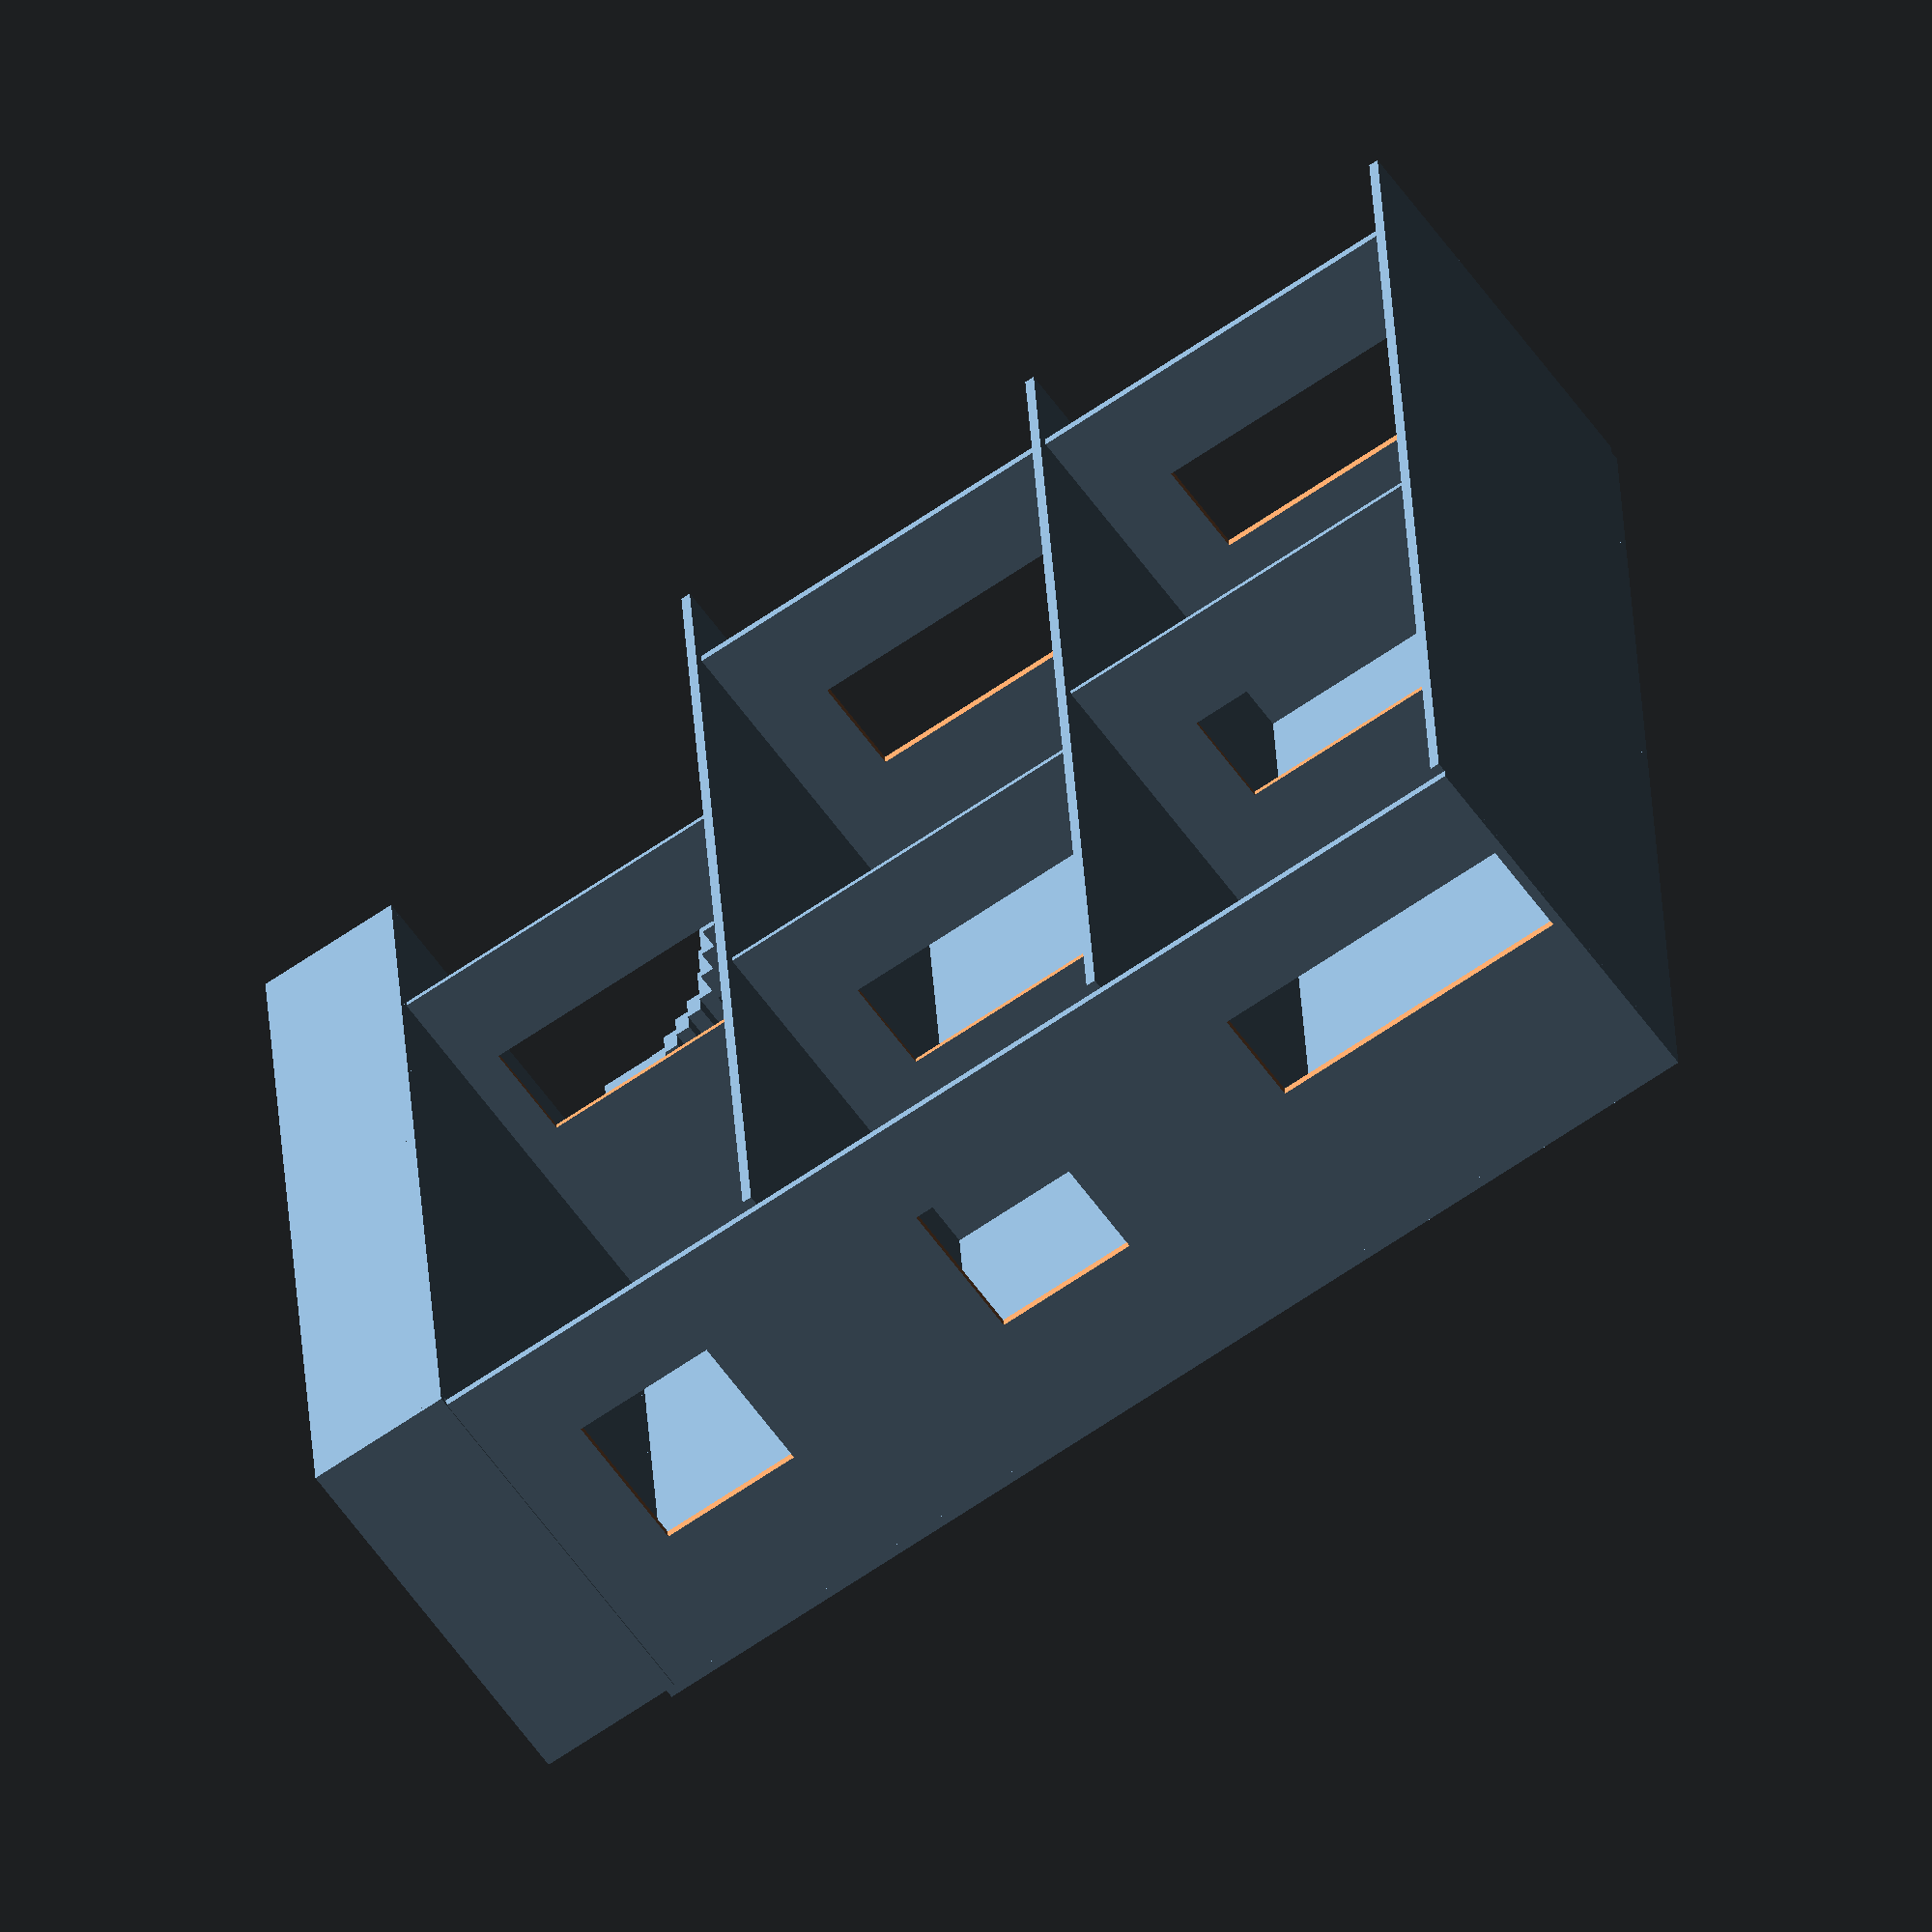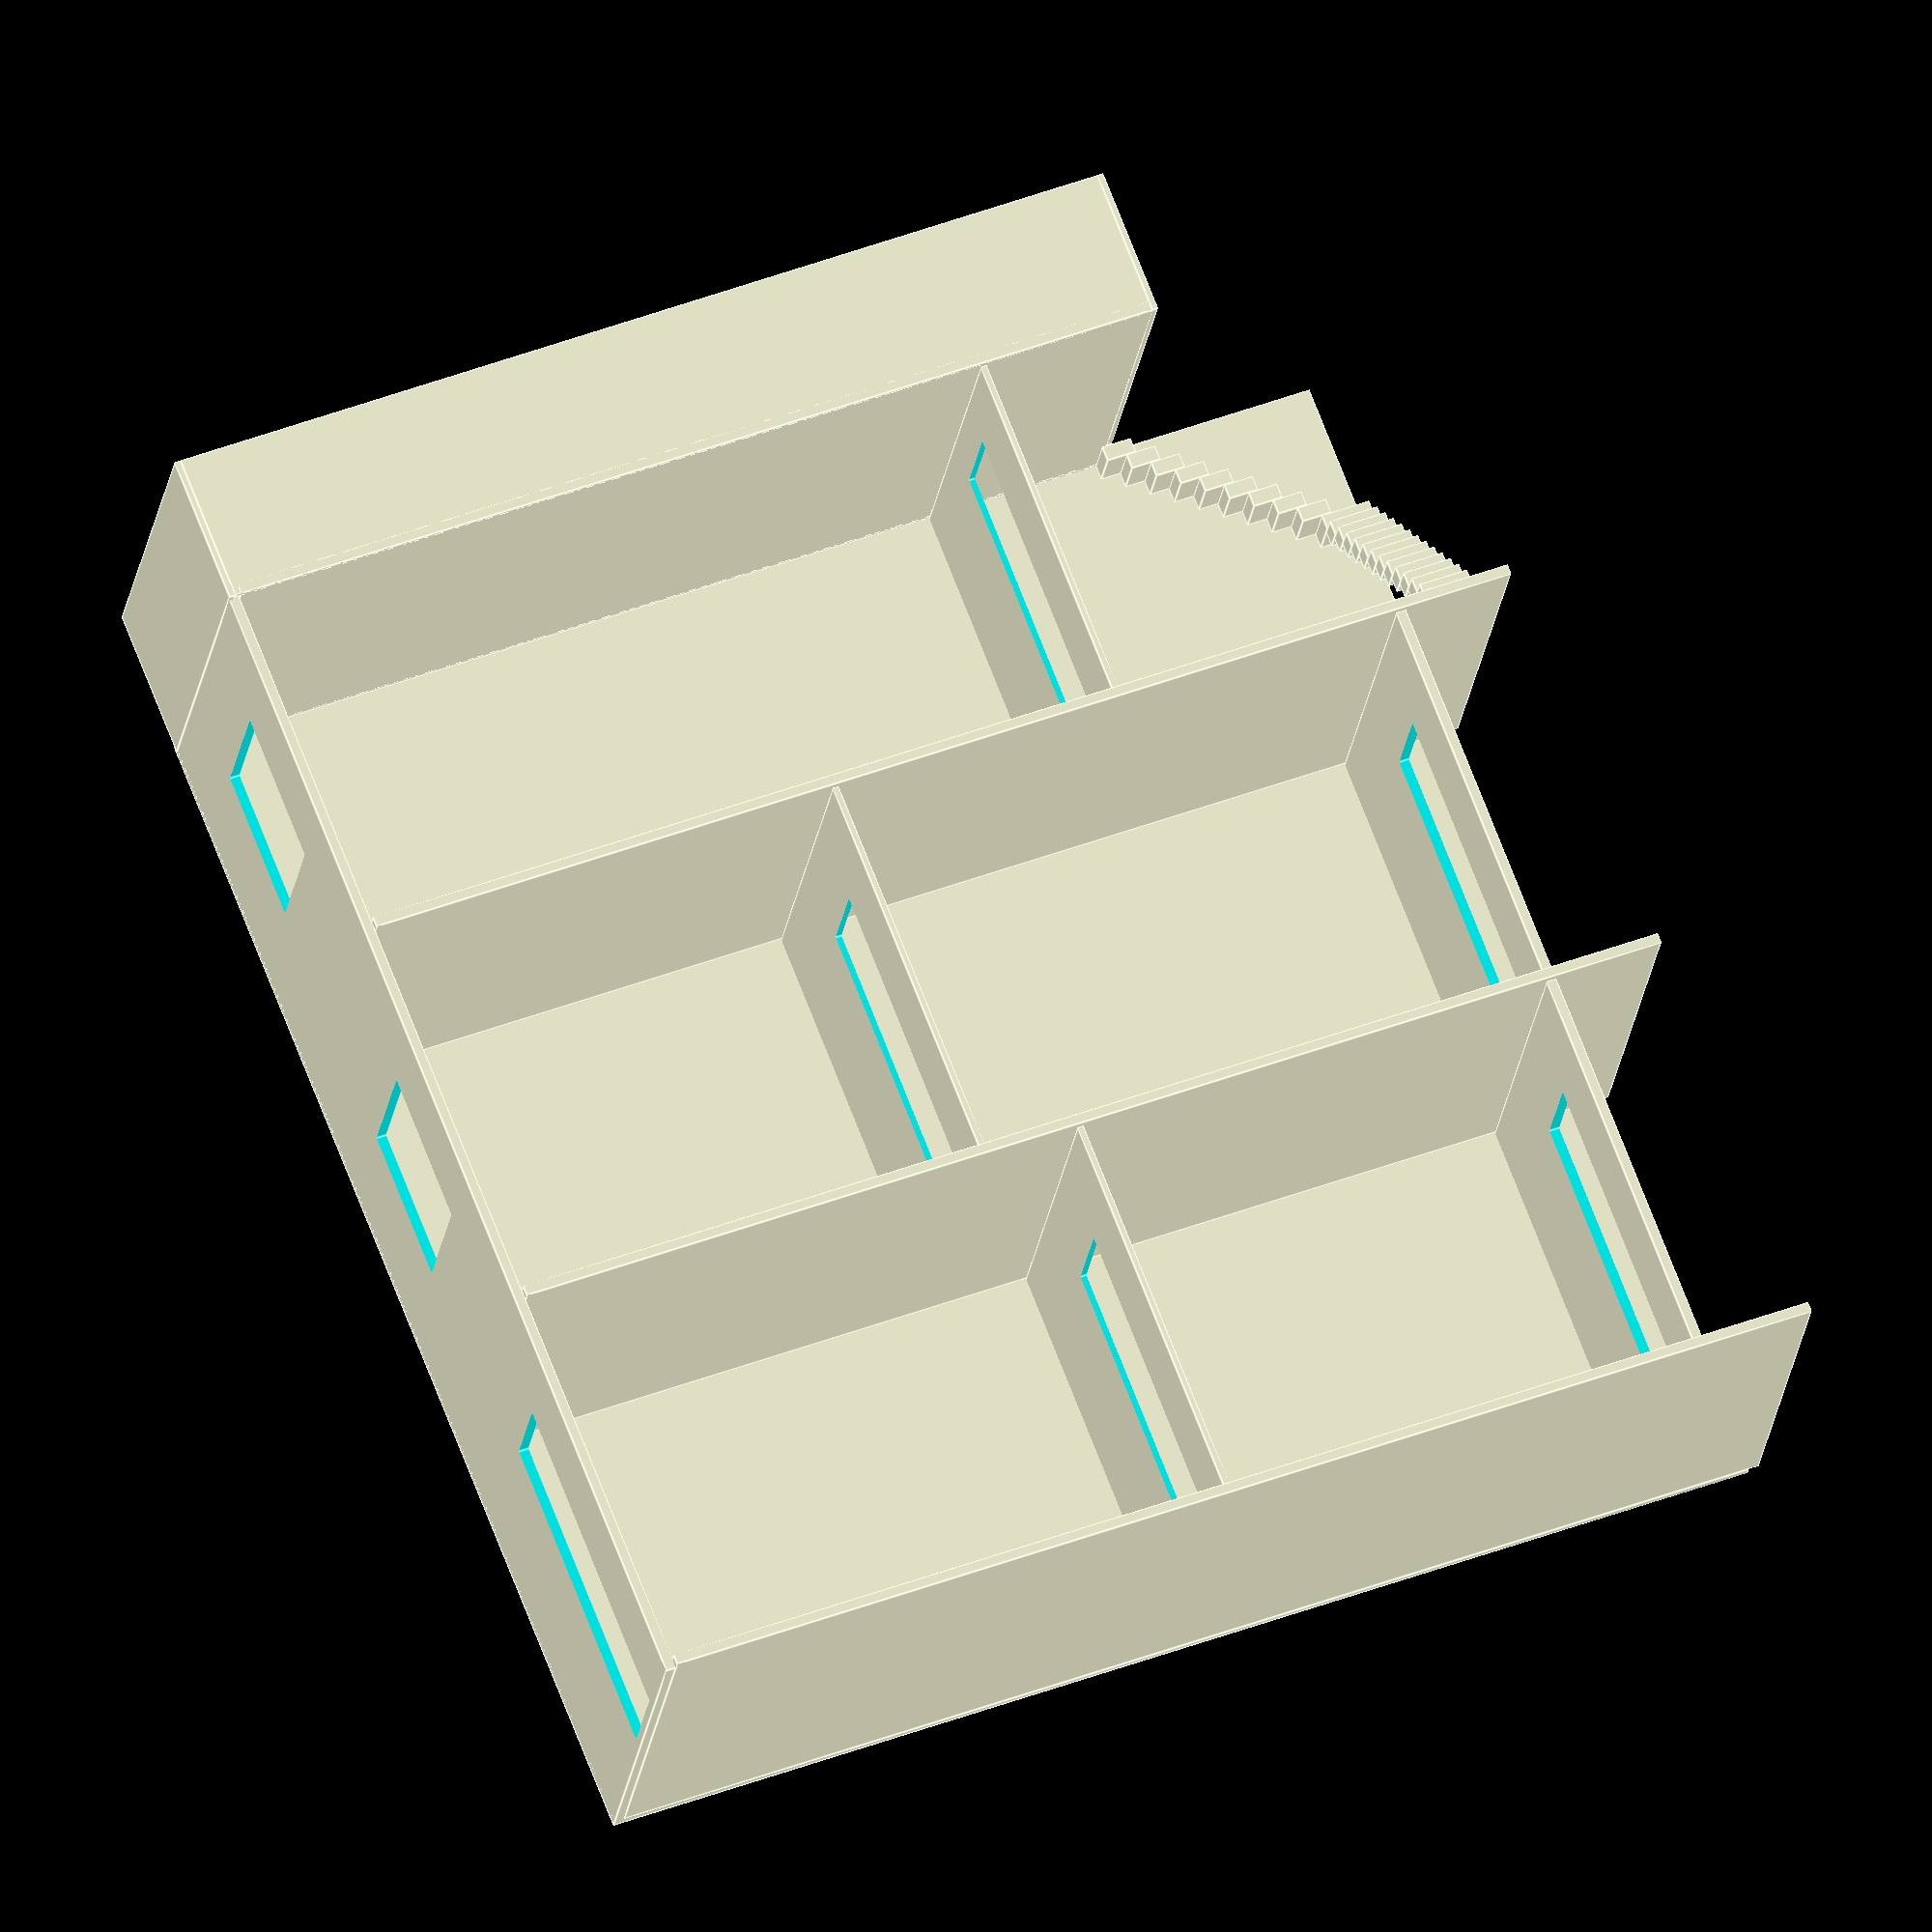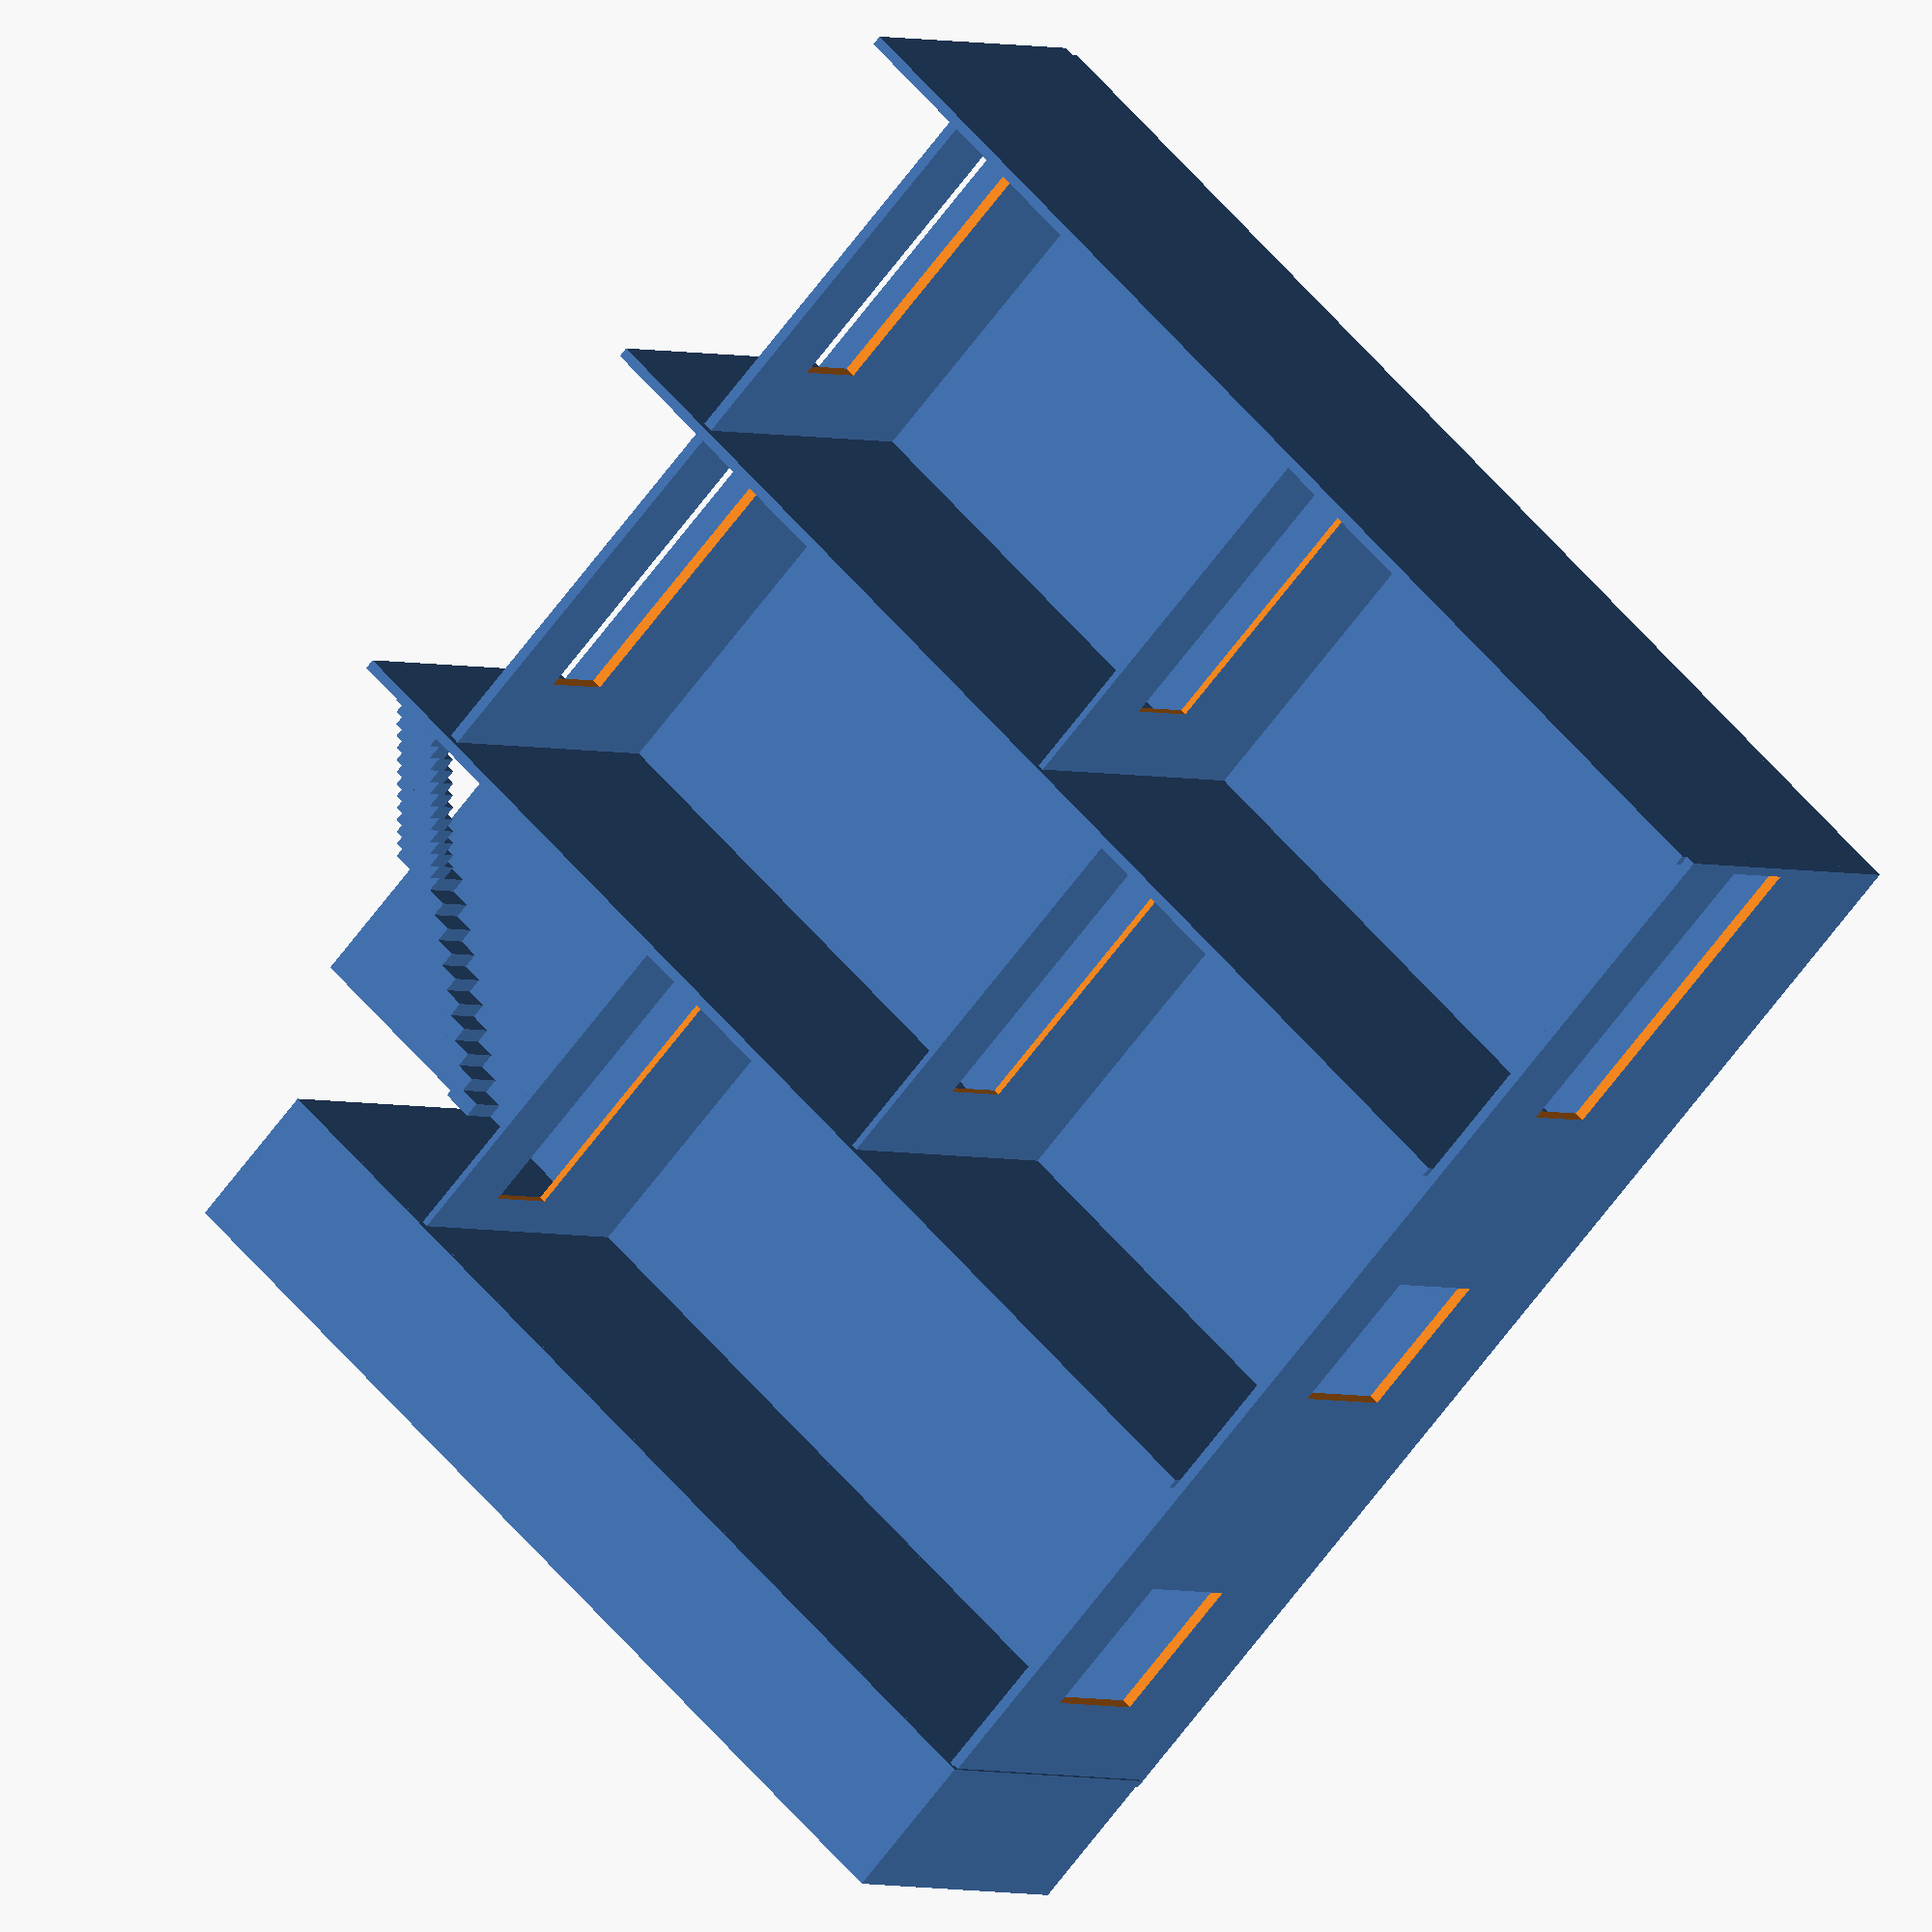
<openscad>
// Fond 1m20 x 1m20 x 1cm
cube([1200,10,1200]);
// Mur Gauche 1m20 x 40cm x 1cm
// devant le fond
difference() {
    translate([1190,0,0]) {
      cube([10,400,1200]);
    }
    union() {
        // Porte 32cm x 10cm 
        // située à 10cm du devant et à 1cm du sol
        translate([1189,200,10]) {
          cube([30,100,320]);
        }
        // Fenêtre 15cm x 15cm 
        // à 10cm du devant
        // à 54cm du bas
        translate([1189,150,550]) {
          cube([30,150,150]);
        }
        // Fenêtre 15cm x 15cm 
        // à 10cm du devant
        // à 94cm du bas
        translate([1189,150,950]) {
          cube([30,150,150]);
        }
    }
}
// Rez de chaussée 1m20 x 40cm x 1cm
// positionné devant le fond (dépasse d'1cm à droite)
translate([-10,10,0]) {
  cube([1200,400,10]);
}
// 1er étage 1m20 x 40cm x 1cm
// positionné devant le fond (dépasse d'1cm à droite)
// à 40cm au-dessus du RdC (à 41cm du bas du fond)
translate([-10,10,410]) {
  cube([1200,400,10]);
}
// 2ème étage 1m20 x 40cm x 1cm
// positionné devant le fond (dépasse d'1cm à droite)
// à 40cm au-dessus du 1er (à 82cm du bas du fond)
translate([-10,10,820]) {
  cube([1200,400,10]);
}
// Terrasse 97cm x 40cm x 1cm
// positionnée devant le fond, collée au mur de gauche
// à 1m19 du bas du fond
translate([220,10,1190]) {
  cube([970,400,10]);
}
// Parapet 15cm de haut
translate([226,10,1190]) {
  cube([970,6,150]);
}
translate([220,60,1190]) {
  cube([6,350,150]);
}
translate([226,404,1190]) {
  cube([970,6,150]);
}
translate([1196,10,1190]) {
  cube([6,400,150]);
}
// Escalier Terrasse - Haut
translate([200,10,1175]) {
  cube([30,50,15]);
}
translate([180,10,1160]) {
  cube([30,50,15]);
}
translate([160,10,1145]) {
  cube([30,50,15]);
}
translate([140,10,1130]) {
  cube([30,50,15]);
}
translate([120,10,1115]) {
  cube([30,50,15]);
}
translate([100,10,1100]) {
  cube([30,50,15]);
}
translate([80,10,1085]) {
  cube([30,50,15]);
}
translate([60,10,1070]) {
  cube([30,50,15]);
}
translate([40,10,1055]) {
  cube([30,50,15]);
}
translate([0,10,1040]) {
  cube([50,50,15]);
}
// Escalier Terrasse - Bas
translate([0,50,1025]) {
  cube([50,30,15]);
}
translate([0,70,1010]) {
  cube([50,30,15]);
}
translate([0,90,995]) {
  cube([50,30,15]);
}
translate([0,110,980]) {
  cube([50,30,15]);
}
translate([0,130,965]) {
  cube([50,30,15]);
}
translate([0,150,950]) {
  cube([50,30,15]);
}
translate([0,170,935]) {
  cube([50,30,15]);
}
translate([0,190,920]) {
  cube([50,30,15]);
}
translate([0,210,905]) {
  cube([50,30,15]);
}
translate([0,230,890]) {
  cube([50,30,15]);
}
translate([0,250,875]) {
  cube([50,30,15]);
}
translate([0,270,860]) {
  cube([50,30,15]);
}
translate([0,290,845]) {
  cube([50,30,15]);
}
translate([0,310,830]) {
  cube([50,30,15]);
}
// Mur de droite Rez de chaussée 40cm x 40cm x 1cm
difference() {
    translate([100,0,10]) {
      cube([10,400,400]);
    }
    translate([90,200,10]) {
      cube([30,100,320]);
    }
}
// Mur de droite 1er étage 40cm x 40cm x 1cm
difference() {
    translate([100,0,420]) {
      cube([10,400,400]);
    }   
    translate([90,200,420]) {
      cube([30,100,320]);
    }
}
// Mur de droite 2eme étage 40cm x 36cm x 1cm
difference() {
    translate([400,0,830]) {
      cube([6,400,360]);
    }
    translate([394,200,830]) {
      cube([18,100,320]);
    }
}
// Cloison Rez de chaussée 40cm x 40cm x 6mm
difference() {
    translate([600,0,10]) {
      cube([6,400,400]);
    }
    translate([594,200,10]) {
      cube([18,100,320]);
    }
}
// Cloison 1er étage 40cm x 40cm x 6mm
difference() {
    translate([700,0,420]) {
        cube([6,400,400]);
    }
    translate([694,200,420]) {
      cube([18,100,320]);
    }
}

</openscad>
<views>
elev=244.6 azim=275.0 roll=55.1 proj=o view=wireframe
elev=109.6 azim=172.0 roll=21.0 proj=o view=edges
elev=69.0 azim=145.2 roll=142.8 proj=o view=solid
</views>
